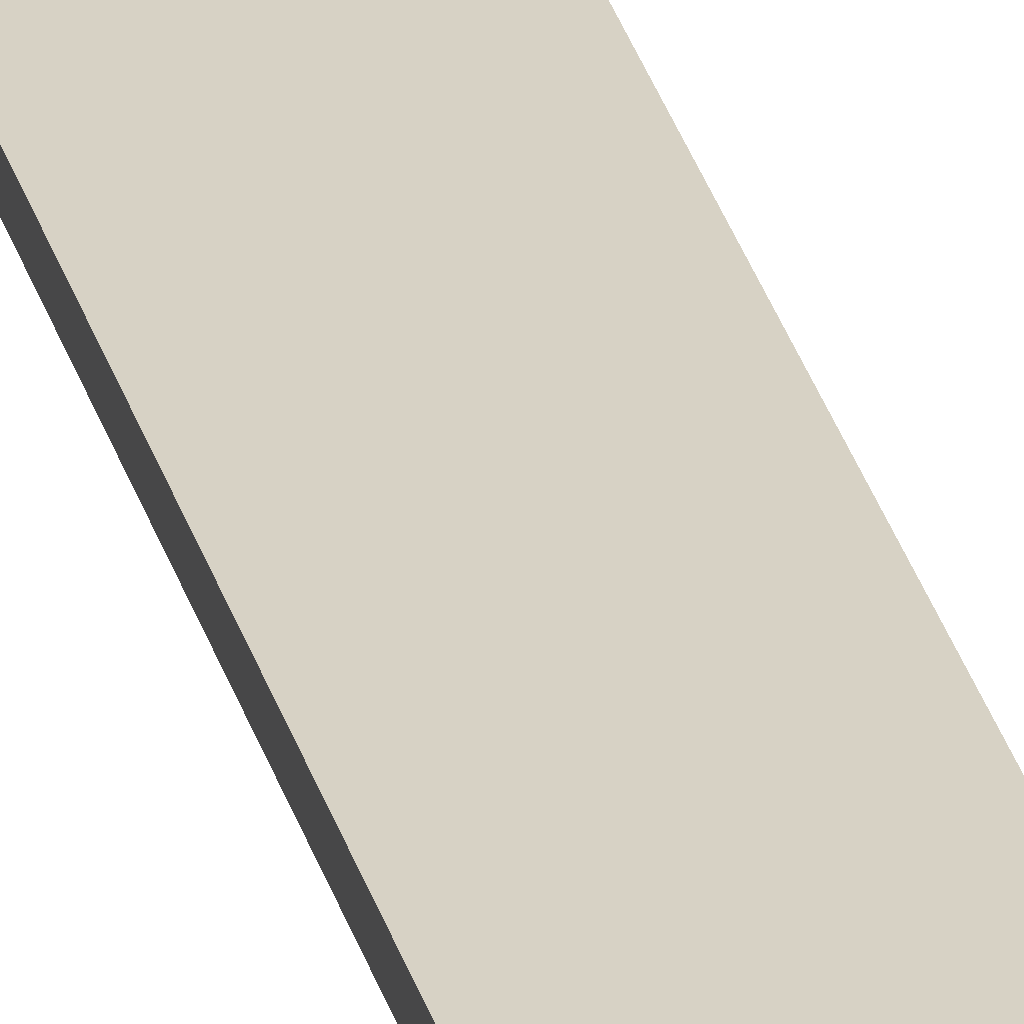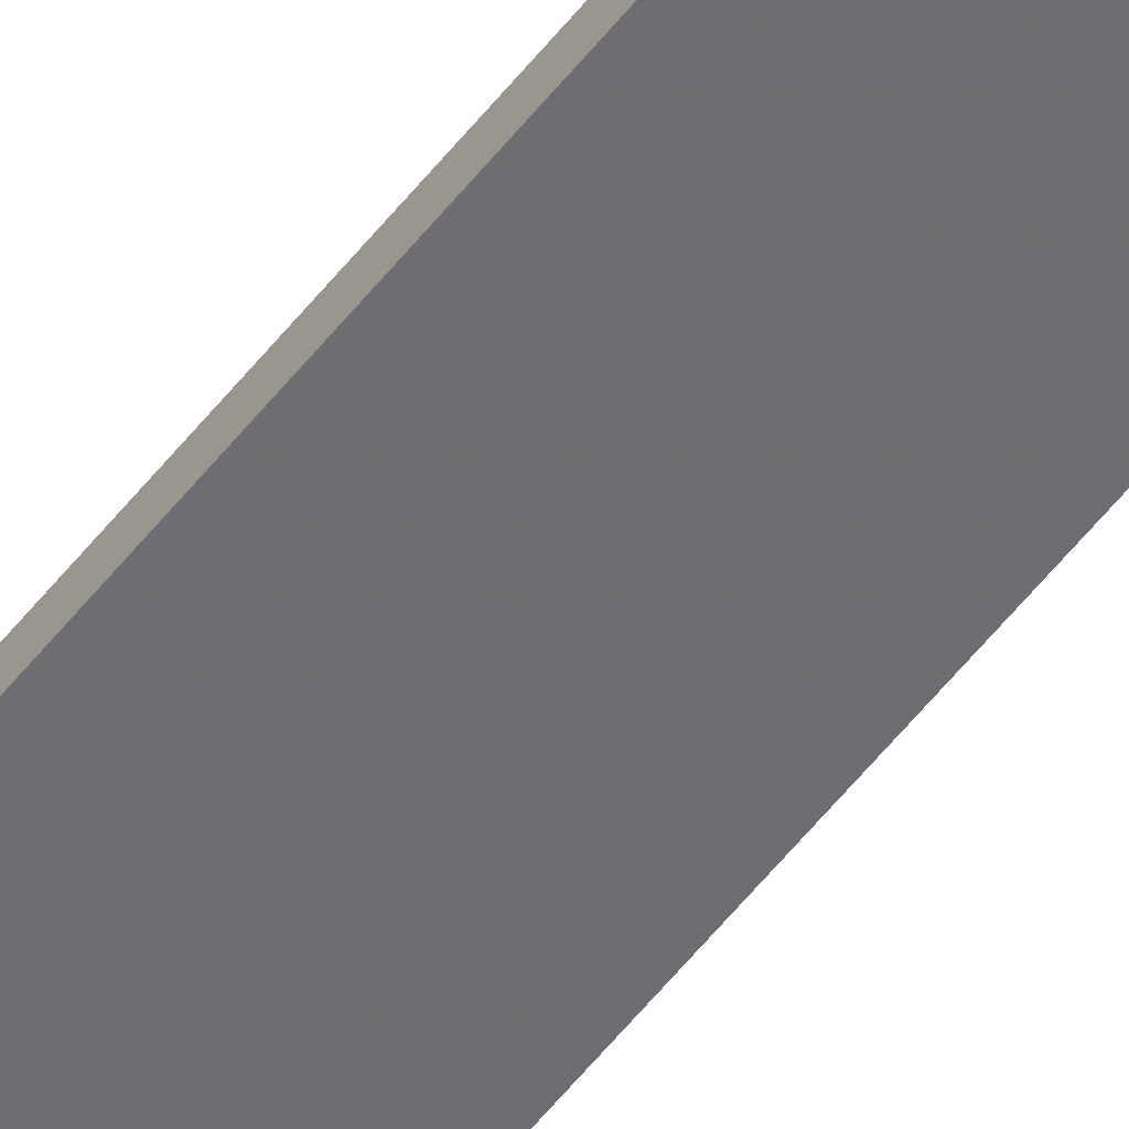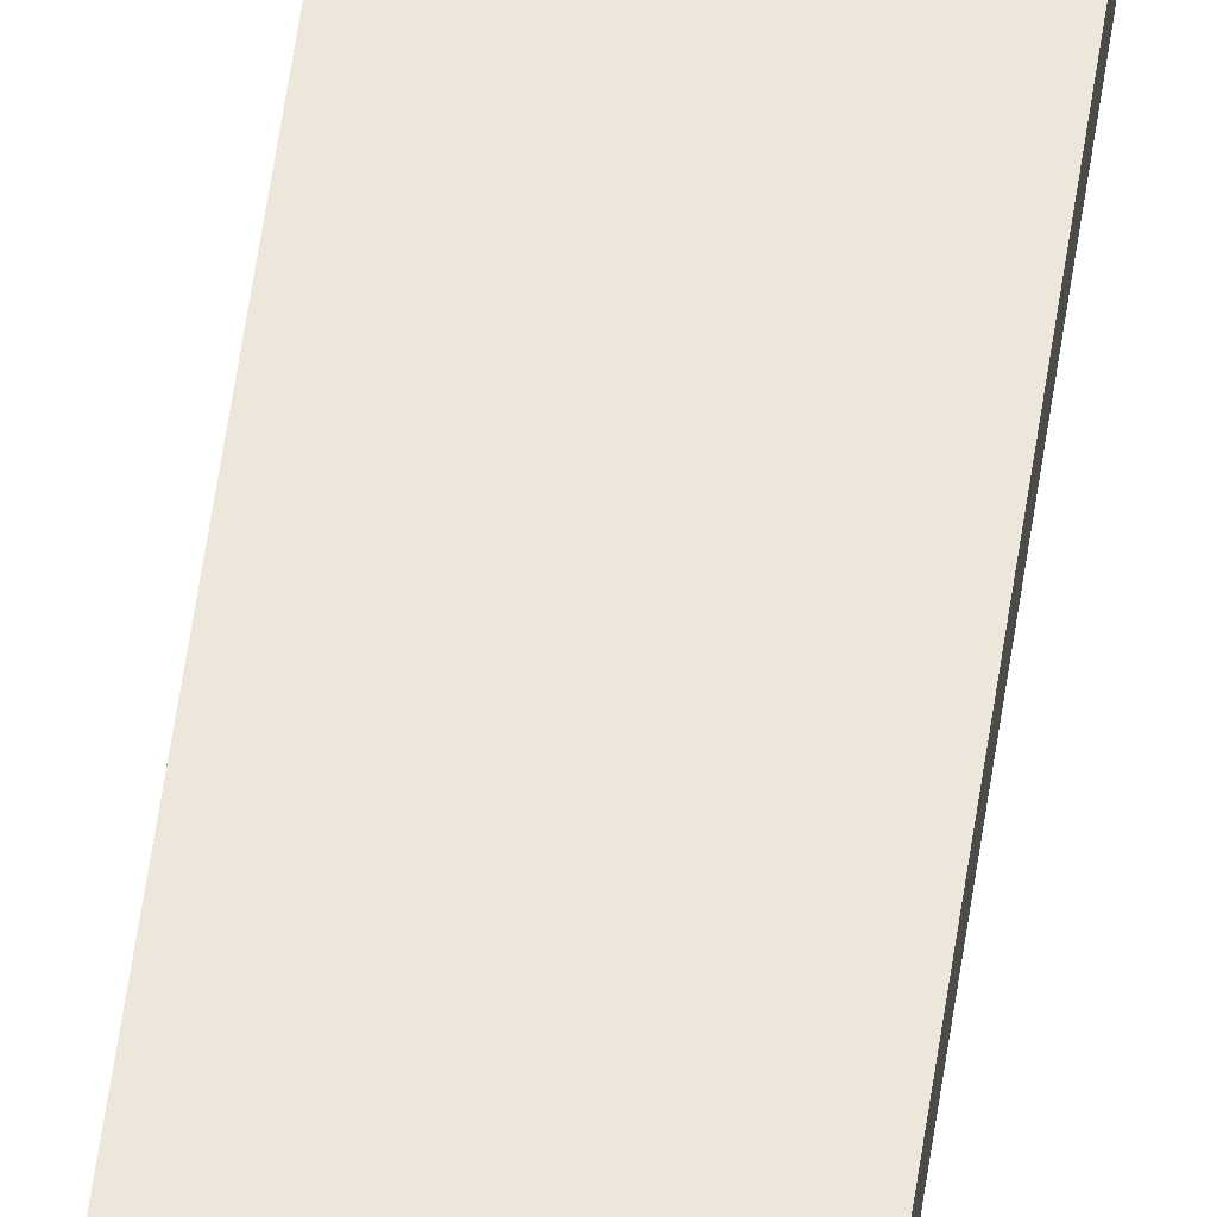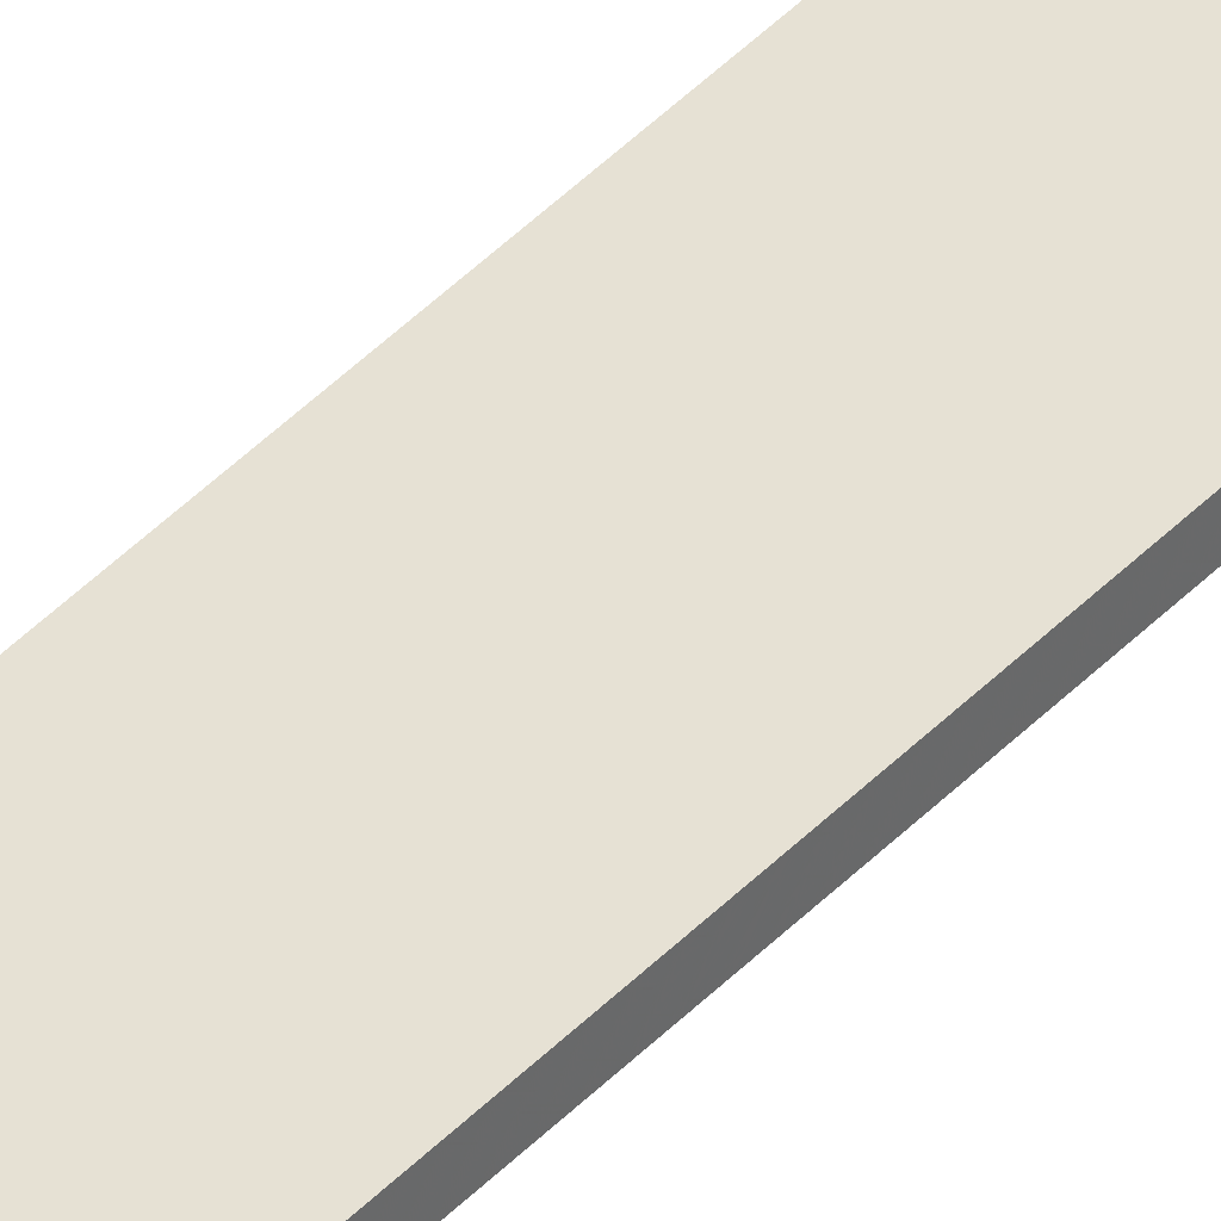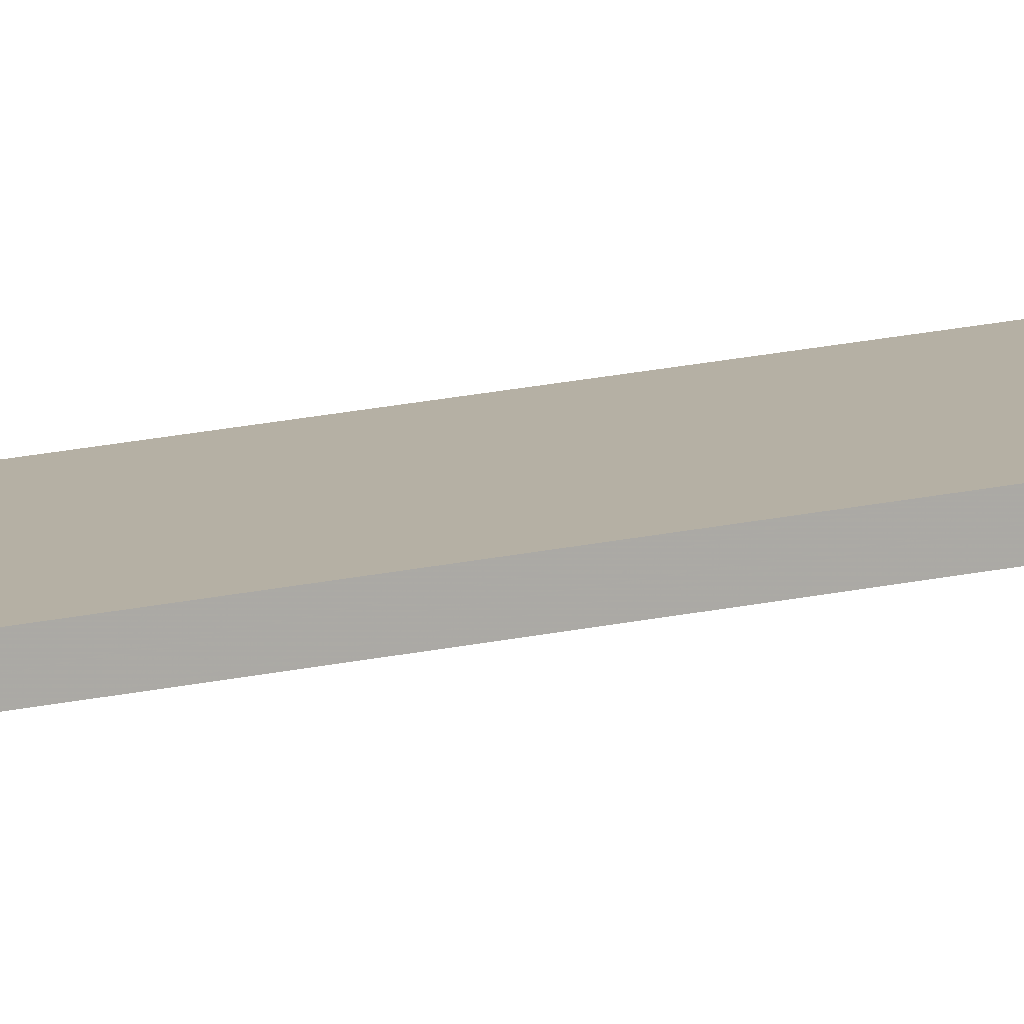
<metadata>
{"format":"obj","ext":"obj","renderer":"f3d","projection":"perspective","resolution":1024,"background":"white","views":[{"elev":27.4,"azim":166.7,"up":"+Y"},{"elev":-54.4,"azim":-36.9,"up":"+Y"},{"elev":52.0,"azim":7.6,"up":"+Y"},{"elev":39.1,"azim":-142.7,"up":"+Y"},{"elev":11.6,"azim":55.2,"up":"+Y"}]}
</metadata>
<code>
o 11985
v 2241 1881 22
v 2241 1881 22
v 2241 1881 22
v 2241 1881 20
v 2241 1881 20
v 2241 1881 20
v 2241 1881 22
v 2241 1881 22
v 2241 1881 22
v 2241 1881 20
v 2241 1881 22
v 2241 1881 20
v 2241 1881 20
v 2241 1881 20
v 2241 1881 20
v 2241 1881 20
v 2241 1881 22
v 2241 1881 20
v 2241 1881 22
v 2241 1881 20
v 2241 1881 20
v 2241 1881 22
v 2241 1881 20
v 2241 1881 20
v 2241 1881 22
v 2241 1881 22
v 2241 1881 20
v 2241 1881 22
v 2241 1881 22
f 1 2 3
f 1 4 5
f 6 2 7
f 8 9 7
f 10 7 11
f 12 13 14
f 14 15 16
f 17 15 18
f 19 20 21
f 22 23 20
f 24 25 26
f 27 28 29

</code>
